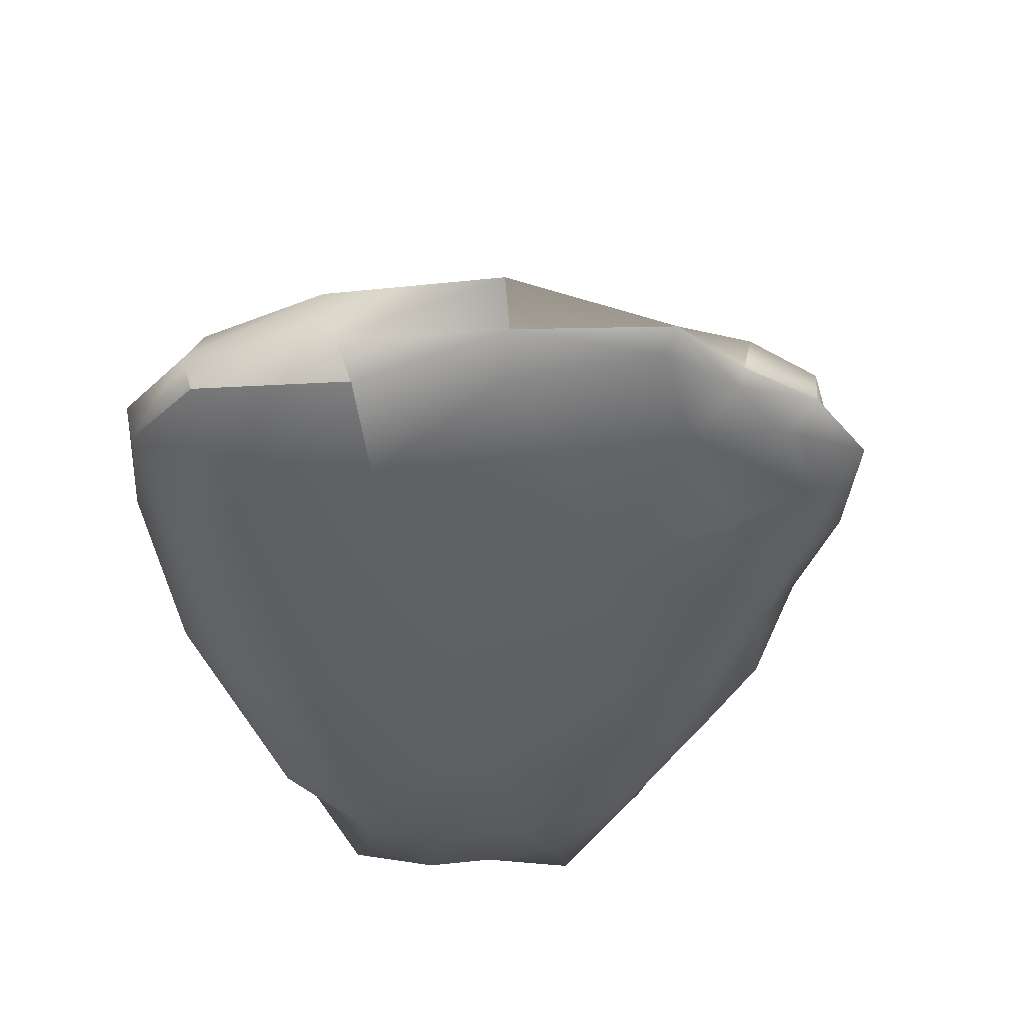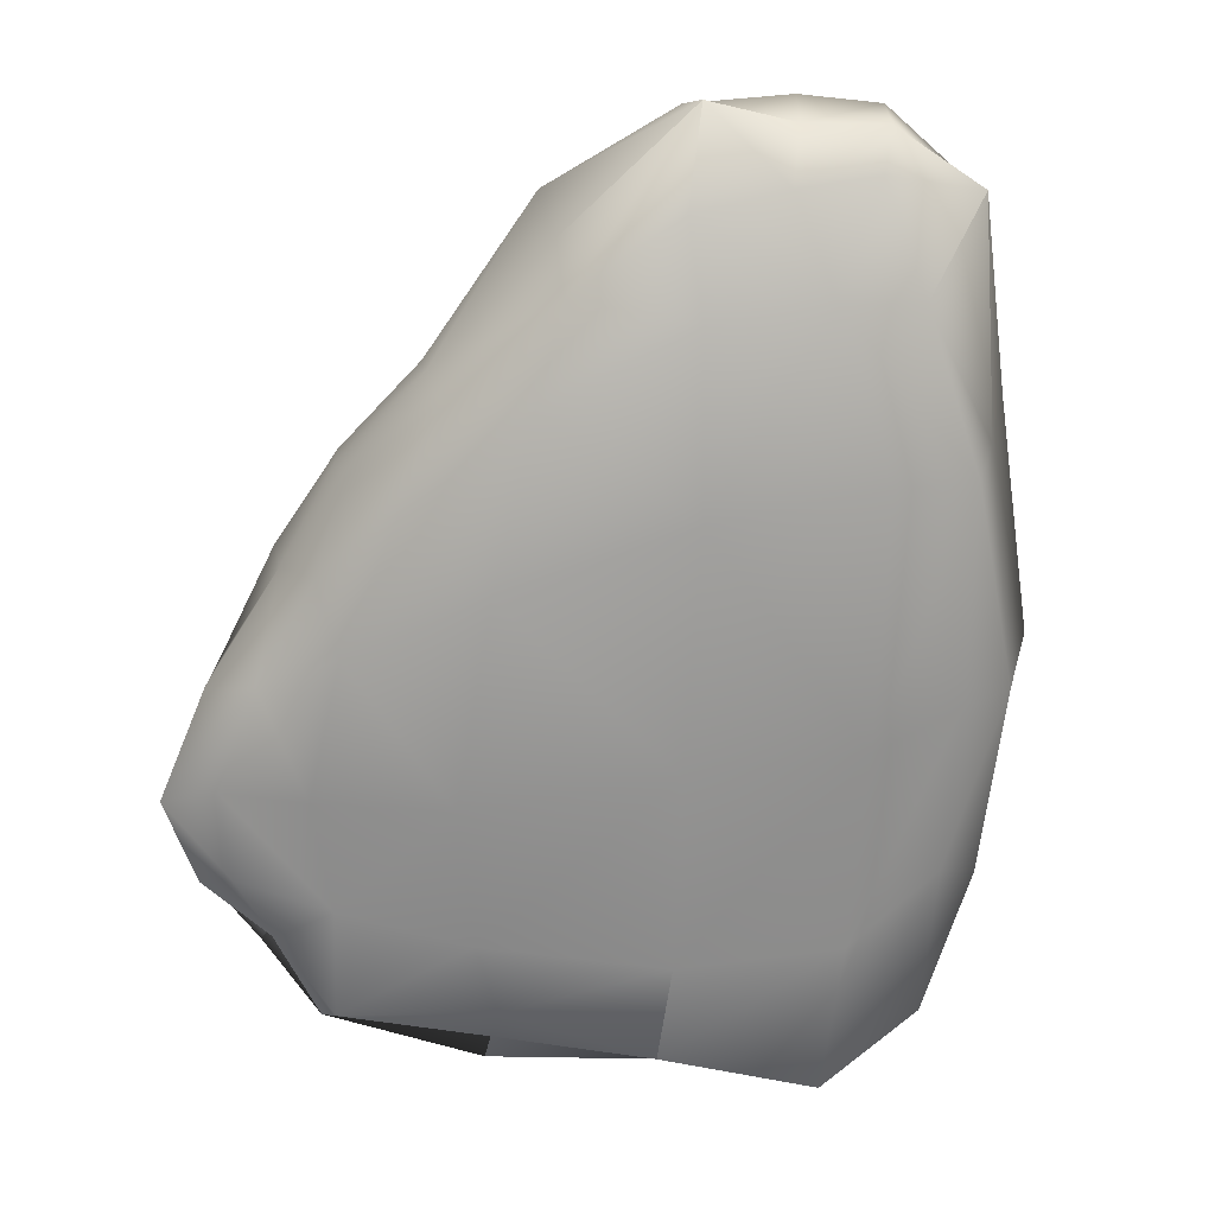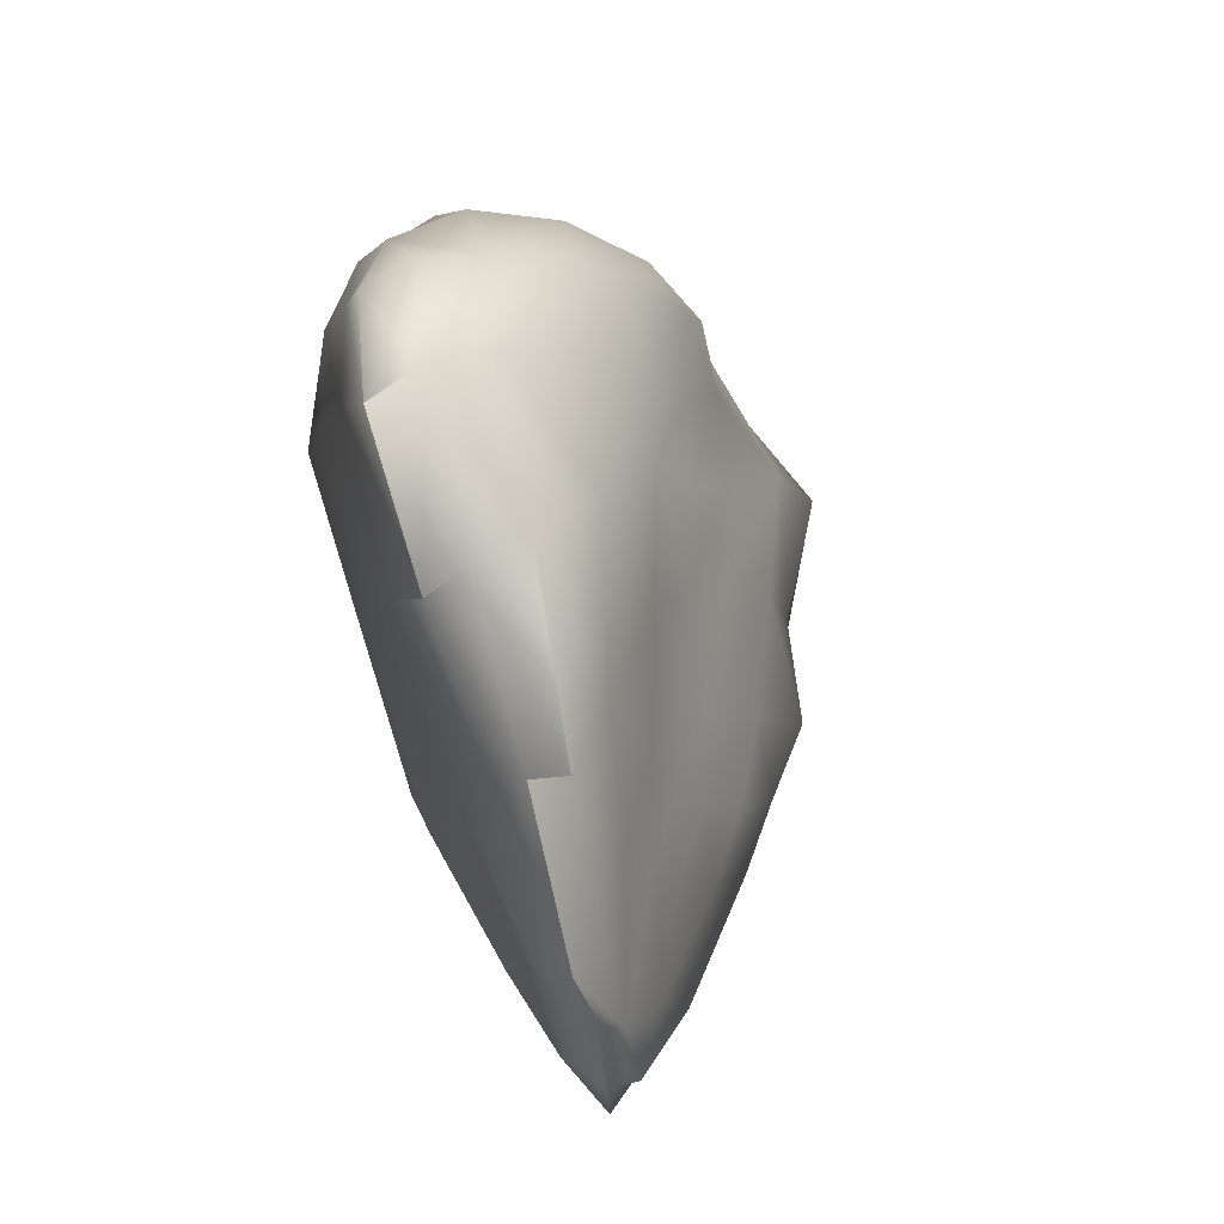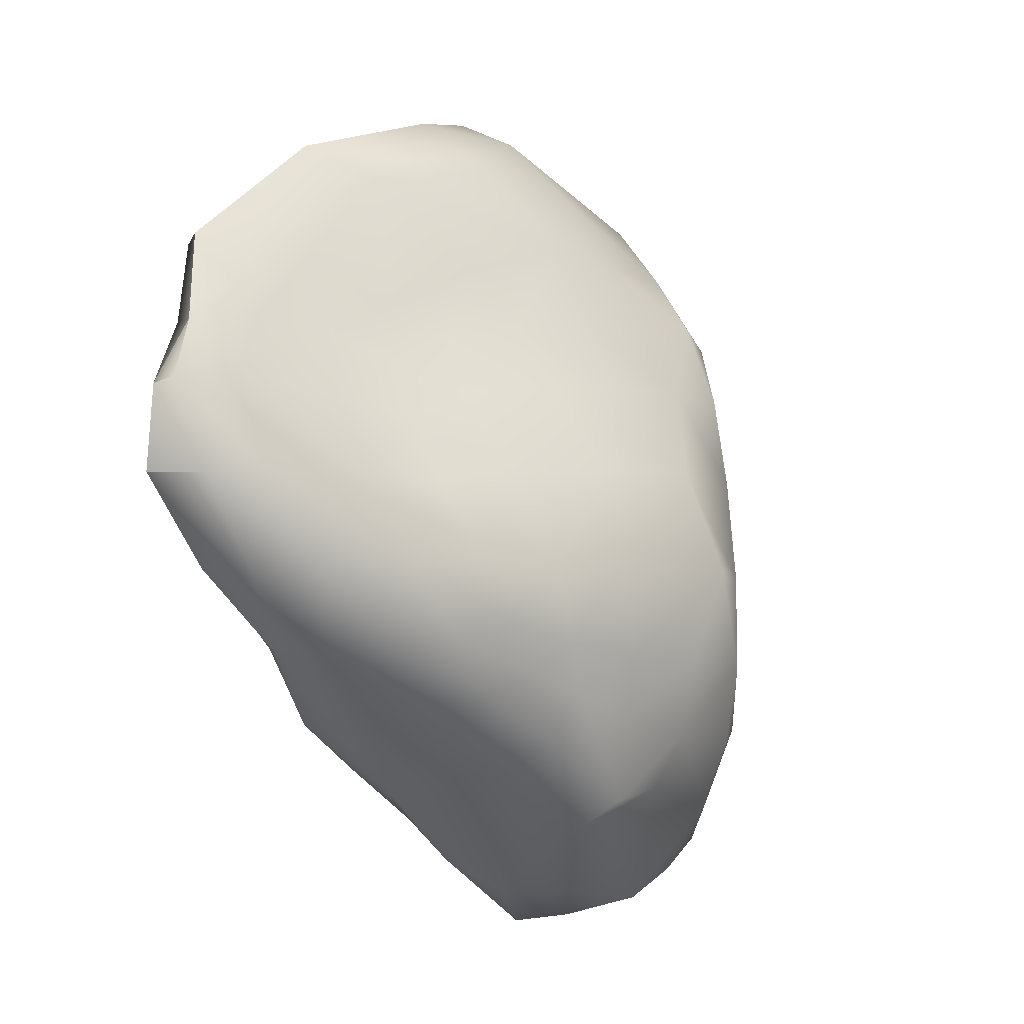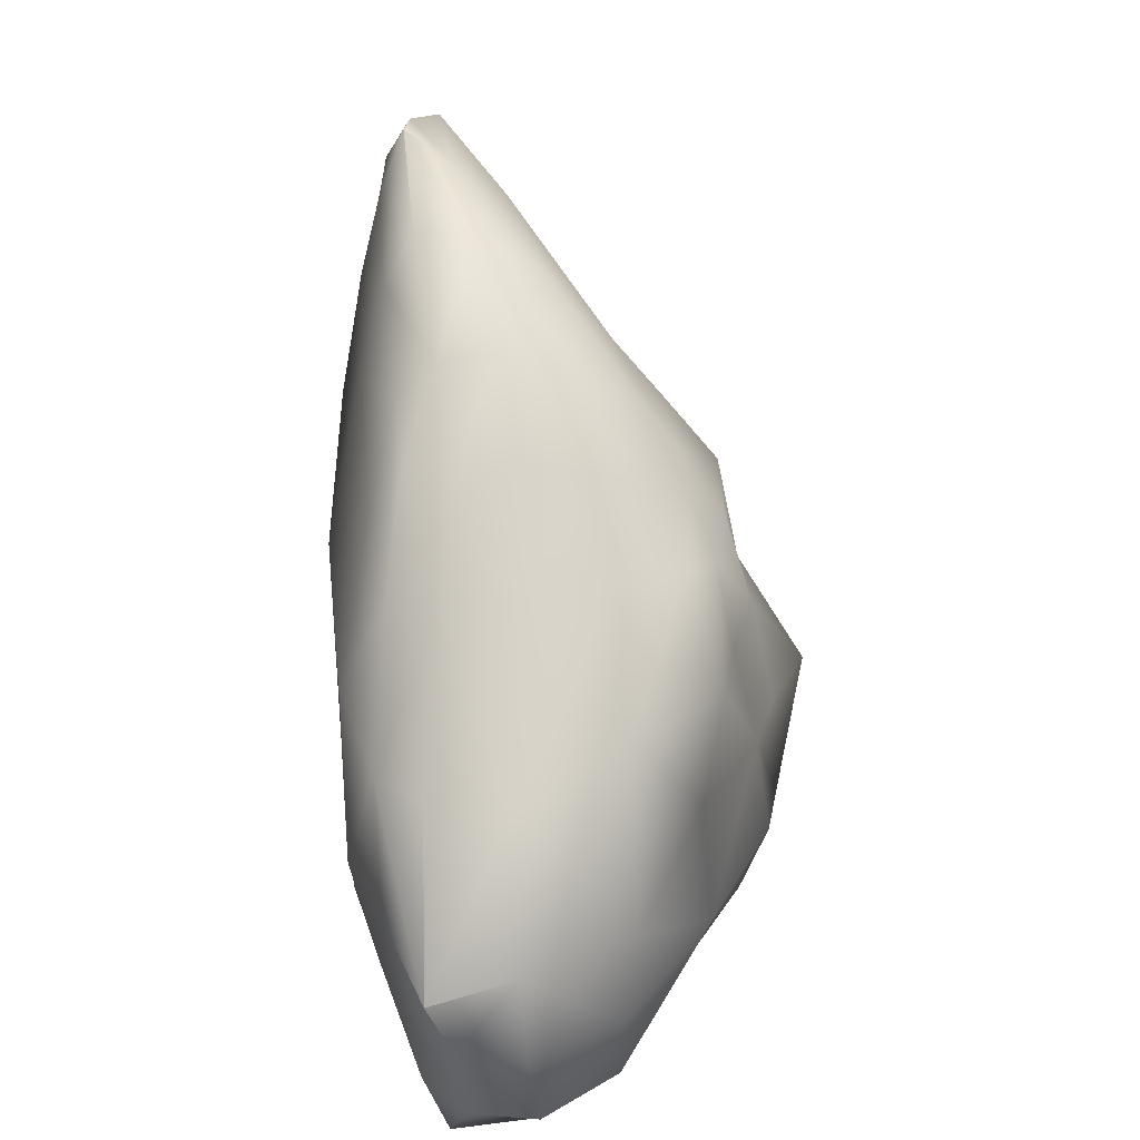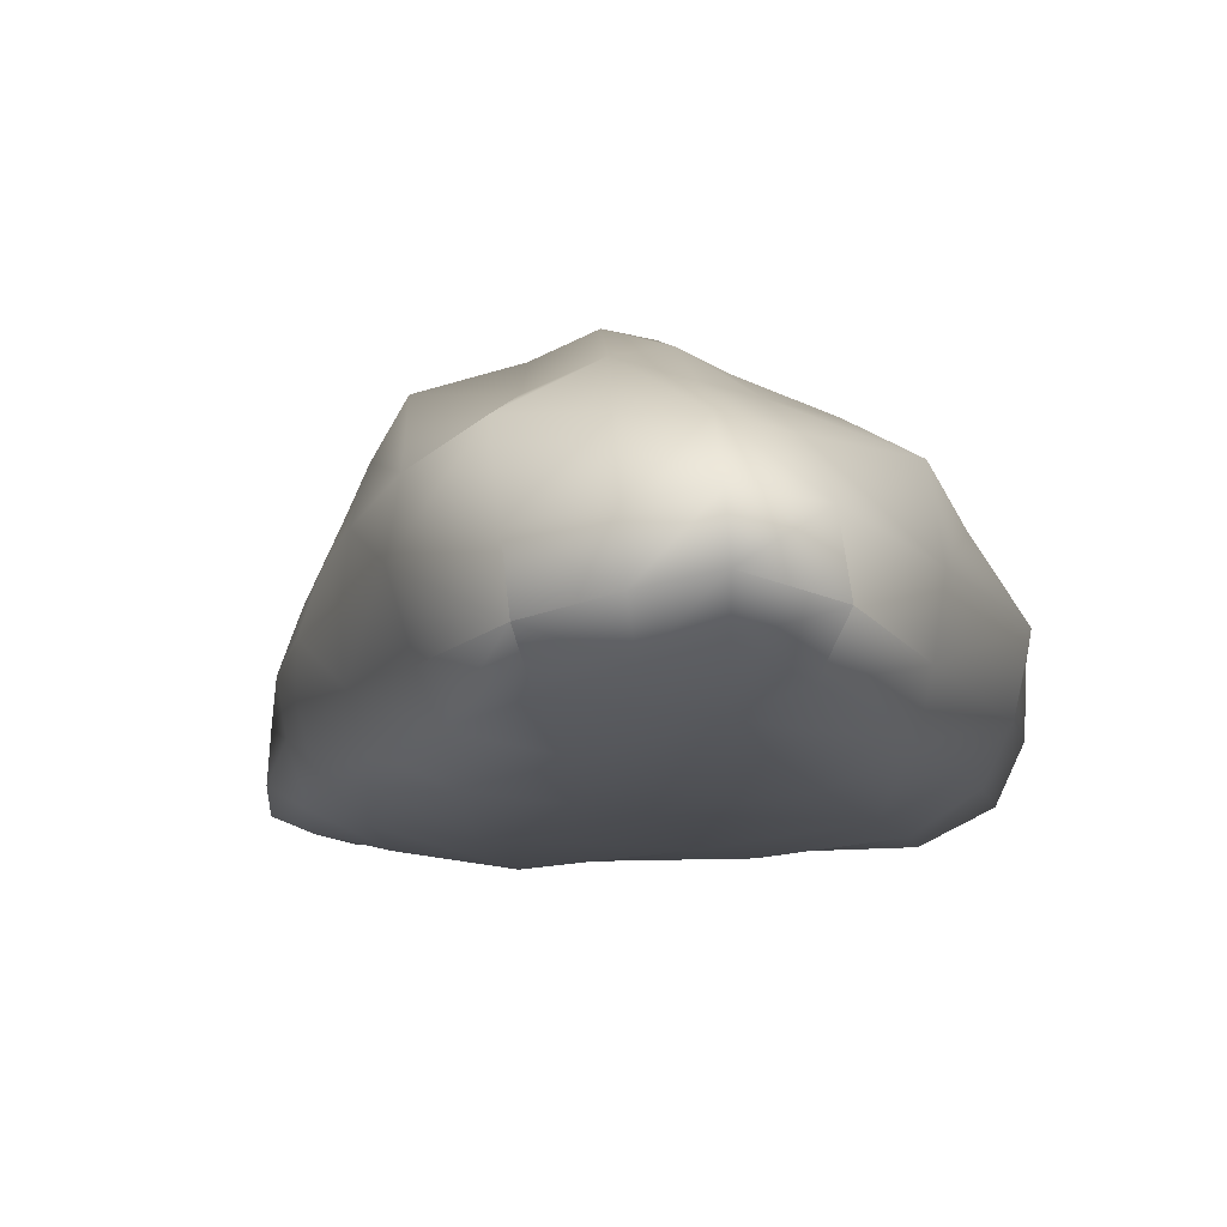
<metadata>
{"format":"obj","ext":"obj","renderer":"f3d","projection":"perspective","resolution":1024,"background":"white","views":[{"elev":-44.5,"azim":32.5,"up":"+Y"},{"elev":-69.8,"azim":-164.1,"up":"+Y"},{"elev":71.7,"azim":70.6,"up":"+Z"},{"elev":-4.6,"azim":121.0,"up":"+Z"},{"elev":-68.4,"azim":90.0,"up":"+Z"},{"elev":-13.1,"azim":-146.2,"up":"+Y"}]}
</metadata>
<code>
o Mesh
v -0.9216 -1.234 2.106
v 0.1295 -1.312 1.917
v 1.25 -1.301 1.444
v 2.026 -1.224 1.021
v -1.387 -1.327 0.8471
v -0.2744 -1.429 0.6494
v 1.063 -1.48 0.4764
v 1.924 -1.317 0.2487
v -1.908 -1.407 -0.7404
v -0.8078 -1.446 -0.8362
v 0.4764 -1.488 -0.7575
v 1.476 -1.286 -0.5698
v -1.877 -1.162 -1.805
v -1.111 -1.327 -1.938
v -0.06549 -1.364 -1.724
v 0.895 -1.192 -1.293
v -0.8056 0.9432 0.8687
v -0.2386 0.803 0.874
v 0.3721 0.5642 0.8352
v 0.9788 0.2574 0.7226
v -0.958 1.124 0.2362
v -0.3968 1.215 0.2466
v 0.2912 0.9001 0.2458
v 0.9544 0.5799 0.1736
v -1.032 1.292 -0.4709
v -0.4181 1.488 -0.4554
v 0.2686 1.057 -0.4392
v 0.9265 0.9165 -0.4625
v -1.05 1.287 -1.125
v -0.4236 1.252 -1.103
v 0.2063 1.114 -1.046
v 0.7603 0.9331 -0.9677
v -0.6066 -0.8129 3.072
v 0.3817 -0.9028 2.734
v 1.407 -0.9583 2.239
v 2.364 -1.048 1.75
v -0.6344 -0.3897 2.872
v 0.3529 -0.5504 2.851
v 1.524 -0.755 2.475
v 2.129 -0.8087 1.664
v -0.6837 0.05286 2.418
v 0.1479 -0.1218 2.489
v 1.156 -0.4173 2.296
v 1.809 -0.5624 1.59
v -0.6947 0.4158 1.869
v -0.135 0.3049 1.908
v 0.5937 0.0323 1.675
v 1.261 -0.2108 1.338
v 2.812 -1.017 0.686
v 2.867 -1.021 0.1055
v 2.386 -0.9409 -0.5015
v 1.739 -0.7892 -1.07
v 2.834 -0.83 0.7168
v 2.648 -0.7163 0.1088
v 2.344 -0.5695 -0.5186
v 1.816 -0.3824 -1.09
v 2.479 -0.5835 0.7561
v 2.451 -0.3929 0.1501
v 2.117 -0.1412 -0.4837
v 1.67 0.06092 -1.023
v 1.825 -0.2404 0.6667
v 1.817 -6.921e-05 0.1155
v 1.7 0.2598 -0.4618
v 1.435 0.4408 -0.9546
v 0.5422 -0.7381 -1.975
v -0.4171 -0.8308 -2.541
v -1.433 -0.8213 -3.072
v -1.932 -0.6671 -2.767
v 0.6135 -0.2798 -1.933
v -0.3601 -0.3075 -2.745
v -1.304 -0.2903 -2.992
v -1.958 -0.2336 -2.855
v 0.6212 0.2346 -1.855
v -0.15 0.3325 -2.352
v -1.102 0.3884 -2.82
v -1.782 0.3243 -2.654
v 0.6472 0.6928 -1.645
v 0.03881 0.9001 -2.053
v -0.7024 0.7858 -1.99
v -1.396 0.8424 -2.141
v -2.867 -0.7367 -2.112
v -2.546 -0.7399 -0.6249
v -2.298 -0.7968 0.8969
v -1.805 -0.6805 2.09
v -2.783 -0.1947 -2.117
v -2.708 -0.2398 -0.7583
v -2.49 -0.2594 0.7824
v -1.899 -0.1972 1.956
v -2.354 0.3473 -1.721
v -2.582 0.4128 -0.7125
v -2.18 0.338 0.5954
v -1.793 0.3434 1.648
v -1.847 0.7589 -1.252
v -1.872 0.8554 -0.3954
v -1.76 0.7956 0.5183
v -1.538 0.7698 1.306
v -2.367 -1.002 -1.629
v -1.798 -0.9816 -2.474
v -2.313 -0.8898 -2.391
v -2.441 -0.5873 -2.596
v -2.445 -0.1742 -2.649
v -1.187 -1.083 -2.518
v -0.3829 -1.136 -2.252
v 0.4824 -1.071 -1.848
v 1.249 -0.681 -1.56
v 1.268 -0.2881 -1.545
v -1.47 1.04 -1.58
v -2.252 0.3016 -2.444
v -1.829 0.6841 -1.917
v -1.028 1.205 -1.668
v -0.4747 1.125 -1.604
v -2.405 -1.148 -0.5571
v 1.172 -0.9873 -1.53
v 2.045 -1.13 -0.4806
v 1.512 -1.036 -1.009
v -1.455 1.047 -0.3787
v -1.467 1.041 -0.9958
v 1.327 0.5675 -0.4094
v 1.121 0.6588 -0.8378
v 0.07554 0.9766 -1.477
v 0.5793 0.8707 -1.337
v 0.9474 0.7173 -1.179
v 1.184 0.117 -1.449
v 1.089 0.4801 -1.336
v -1.986 -1.115 0.8012
v 1.387 -0.09766 0.9225
v 2.573 -1.171 0.661
v 2.462 -1.107 1.138
v 2.465 -1.179 0.08997
v 2.522 -0.9639 1.144
v 2.617 -0.8474 1.23
v 2.233 -0.6255 1.186
v 1.743 -0.3545 1.072
v -1.266 1.01 0.8682
v -1.118 0.8542 1.42
v -0.6115 0.642 1.367
v -0.135 0.5415 1.348
v -1.377 1.057 0.2638
v 0.4122 0.3042 1.254
v 0.9553 0.0674 1.128
v 1.429 0.302 0.1018
v 1.439 0.04981 0.5595
v -1.601 -1.006 1.864
v -0.5104 -1.15 3.056
v -1.242 -0.9684 2.791
v -1.324 -0.6333 2.803
v -1.321 -0.2339 2.548
v 0.4113 -1.171 2.568
v 1.28 -1.136 2.007
v 2.24 -1.203 1.706
v -1.308 0.1917 2.236
v -1.222 0.5627 1.806
f 5 6 2
f 5 2 1
f 6 7 3
f 6 3 2
f 7 8 4
f 7 4 3
f 5 9 10
f 5 10 6
f 6 10 11
f 6 11 7
f 7 11 12
f 7 12 8
f 10 9 13
f 10 13 14
f 10 14 15
f 10 15 11
f 11 15 16
f 11 16 12
f 17 18 22
f 17 22 21
f 22 18 19
f 22 19 23
f 23 19 20
f 23 20 24
f 25 21 22
f 25 22 26
f 22 23 27
f 22 27 26
f 23 24 28
f 23 28 27
f 29 25 26
f 29 26 30
f 26 27 31
f 26 31 30
f 27 28 32
f 27 32 31
f 33 34 38
f 33 38 37
f 39 38 34
f 39 34 35
f 36 40 39
f 36 39 35
f 37 38 42
f 37 42 41
f 38 39 43
f 38 43 42
f 39 40 44
f 39 44 43
f 42 46 45
f 42 45 41
f 43 47 46
f 43 46 42
f 43 44 48
f 43 48 47
f 54 53 49
f 54 49 50
f 55 54 50
f 55 50 51
f 52 56 55
f 52 55 51
f 58 57 53
f 58 53 54
f 59 58 54
f 59 54 55
f 56 60 59
f 56 59 55
f 57 58 62
f 57 62 61
f 58 59 63
f 58 63 62
f 59 60 64
f 59 64 63
f 70 69 65
f 70 65 66
f 67 71 70
f 67 70 66
f 71 67 68
f 71 68 72
f 70 74 73
f 70 73 69
f 75 74 70
f 75 70 71
f 71 72 76
f 71 76 75
f 74 78 77
f 74 77 73
f 79 78 74
f 79 74 75
f 75 76 80
f 75 80 79
f 81 82 86
f 81 86 85
f 87 86 82
f 87 82 83
f 83 84 88
f 83 88 87
f 86 90 89
f 86 89 85
f 86 87 91
f 86 91 90
f 87 88 92
f 87 92 91
f 90 94 93
f 90 93 89
f 90 91 95
f 90 95 94
f 91 92 96
f 91 96 95
f 144 145 143
f 144 143 1
f 1 2 148
f 1 148 144
f 2 3 149
f 2 149 148
f 150 149 3
f 150 3 4
f 4 127 128
f 4 128 150
f 1 143 125
f 1 125 5
f 4 8 129
f 4 129 127
f 5 125 112
f 5 112 9
f 8 12 114
f 8 114 129
f 112 97 13
f 112 13 9
f 12 16 115
f 12 115 114
f 99 98 13
f 99 13 97
f 13 98 102
f 13 102 14
f 14 102 103
f 14 103 15
f 15 103 104
f 15 104 16
f 104 113 115
f 104 115 16
f 135 136 17
f 135 17 134
f 17 136 137
f 17 137 18
f 18 137 139
f 18 139 19
f 19 139 140
f 19 140 20
f 20 140 126
f 20 126 142
f 17 21 138
f 17 138 134
f 24 20 142
f 24 142 141
f 25 116 138
f 25 138 21
f 24 141 118
f 24 118 28
f 25 29 117
f 25 117 116
f 28 118 119
f 28 119 32
f 107 117 29
f 107 29 110
f 29 30 111
f 29 111 110
f 30 31 120
f 30 120 111
f 31 32 121
f 31 121 120
f 32 119 122
f 32 122 121
f 145 144 33
f 145 33 146
f 33 144 148
f 33 148 34
f 35 34 148
f 35 148 149
f 35 149 150
f 35 150 36
f 36 150 128
f 36 128 130
f 33 37 147
f 33 147 146
f 36 130 131
f 36 131 40
f 37 41 151
f 37 151 147
f 131 132 44
f 131 44 40
f 41 45 152
f 41 152 151
f 44 132 133
f 44 133 48
f 45 136 135
f 45 135 152
f 46 137 136
f 46 136 45
f 46 47 139
f 46 139 137
f 47 48 140
f 47 140 139
f 48 133 126
f 48 126 140
f 49 130 128
f 49 128 127
f 50 49 127
f 50 127 129
f 50 129 114
f 50 114 51
f 52 51 114
f 52 114 115
f 113 105 52
f 113 52 115
f 53 131 130
f 53 130 49
f 56 52 105
f 56 105 106
f 131 53 57
f 131 57 132
f 56 106 123
f 56 123 60
f 57 61 133
f 57 133 132
f 60 123 124
f 60 124 64
f 61 142 126
f 61 126 133
f 62 141 142
f 62 142 61
f 62 63 118
f 62 118 141
f 63 64 119
f 63 119 118
f 64 124 122
f 64 122 119
f 65 105 113
f 65 113 104
f 65 104 103
f 65 103 66
f 67 66 103
f 67 103 102
f 67 102 98
f 67 98 68
f 98 99 100
f 98 100 68
f 65 69 106
f 65 106 105
f 68 100 101
f 68 101 72
f 69 73 123
f 69 123 106
f 72 101 108
f 72 108 76
f 73 77 124
f 73 124 123
f 108 109 80
f 108 80 76
f 77 121 122
f 77 122 124
f 78 120 121
f 78 121 77
f 78 79 111
f 78 111 120
f 80 110 111
f 80 111 79
f 80 109 107
f 80 107 110
f 81 100 99
f 81 99 97
f 82 81 97
f 82 97 112
f 83 82 112
f 83 112 125
f 83 125 143
f 83 143 84
f 145 146 84
f 145 84 143
f 85 101 100
f 85 100 81
f 84 146 147
f 84 147 88
f 85 89 108
f 85 108 101
f 88 147 151
f 88 151 92
f 89 93 109
f 89 109 108
f 92 151 152
f 92 152 96
f 93 117 107
f 93 107 109
f 94 116 117
f 94 117 93
f 94 95 138
f 94 138 116
f 95 96 134
f 95 134 138
f 96 152 135
f 96 135 134

</code>
